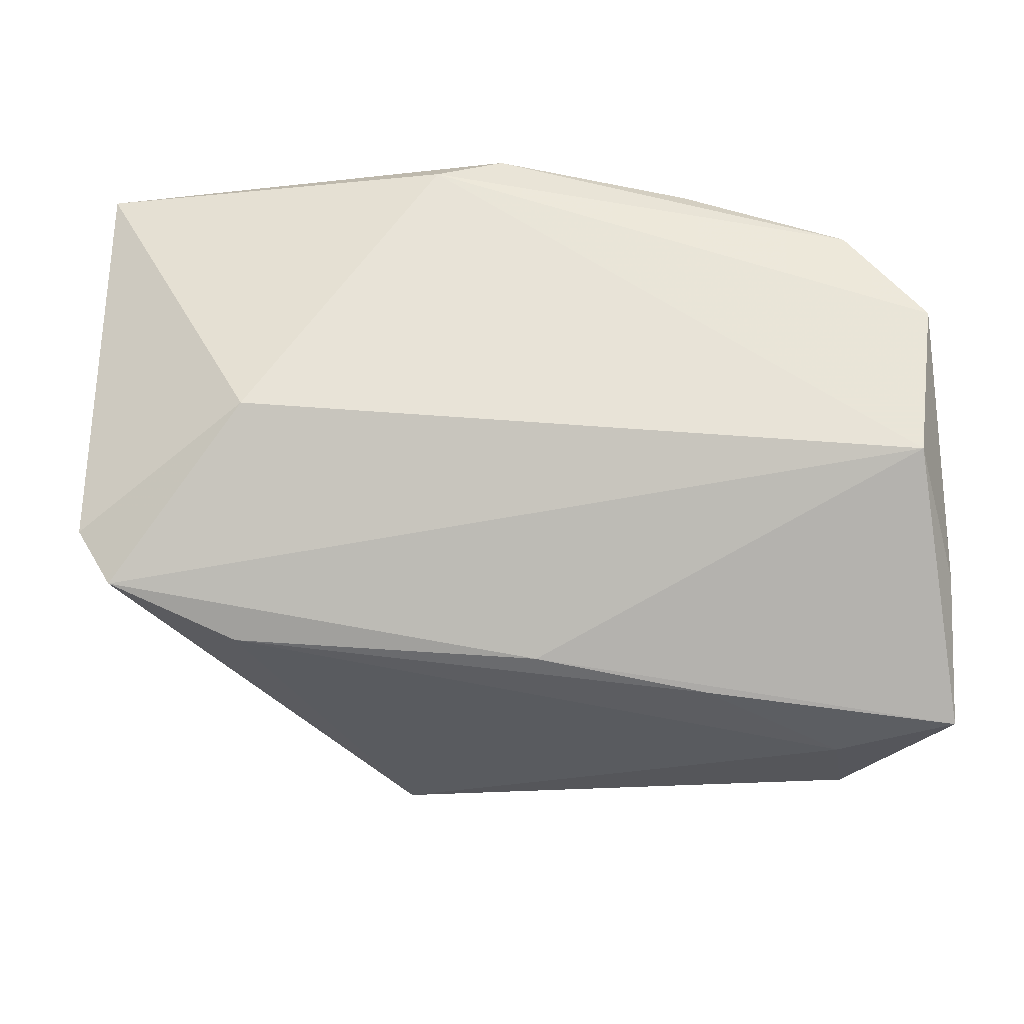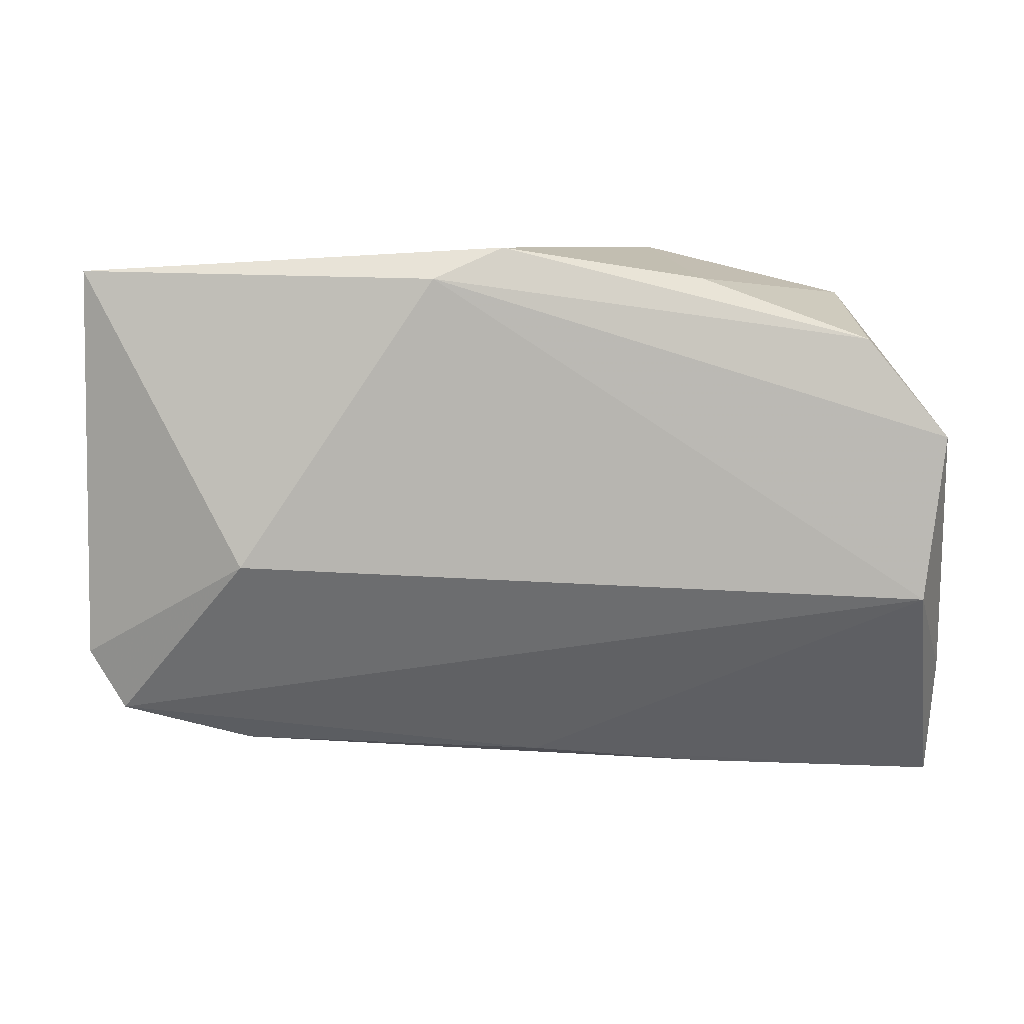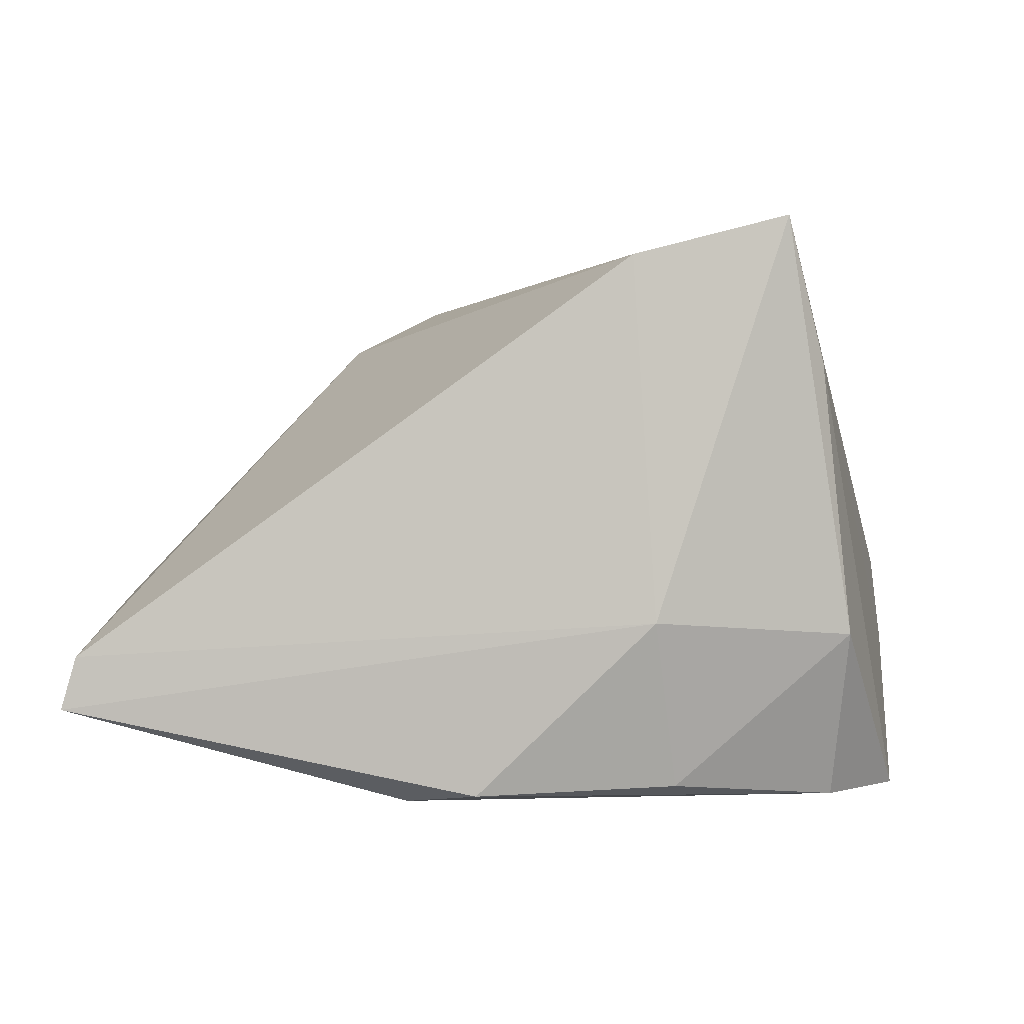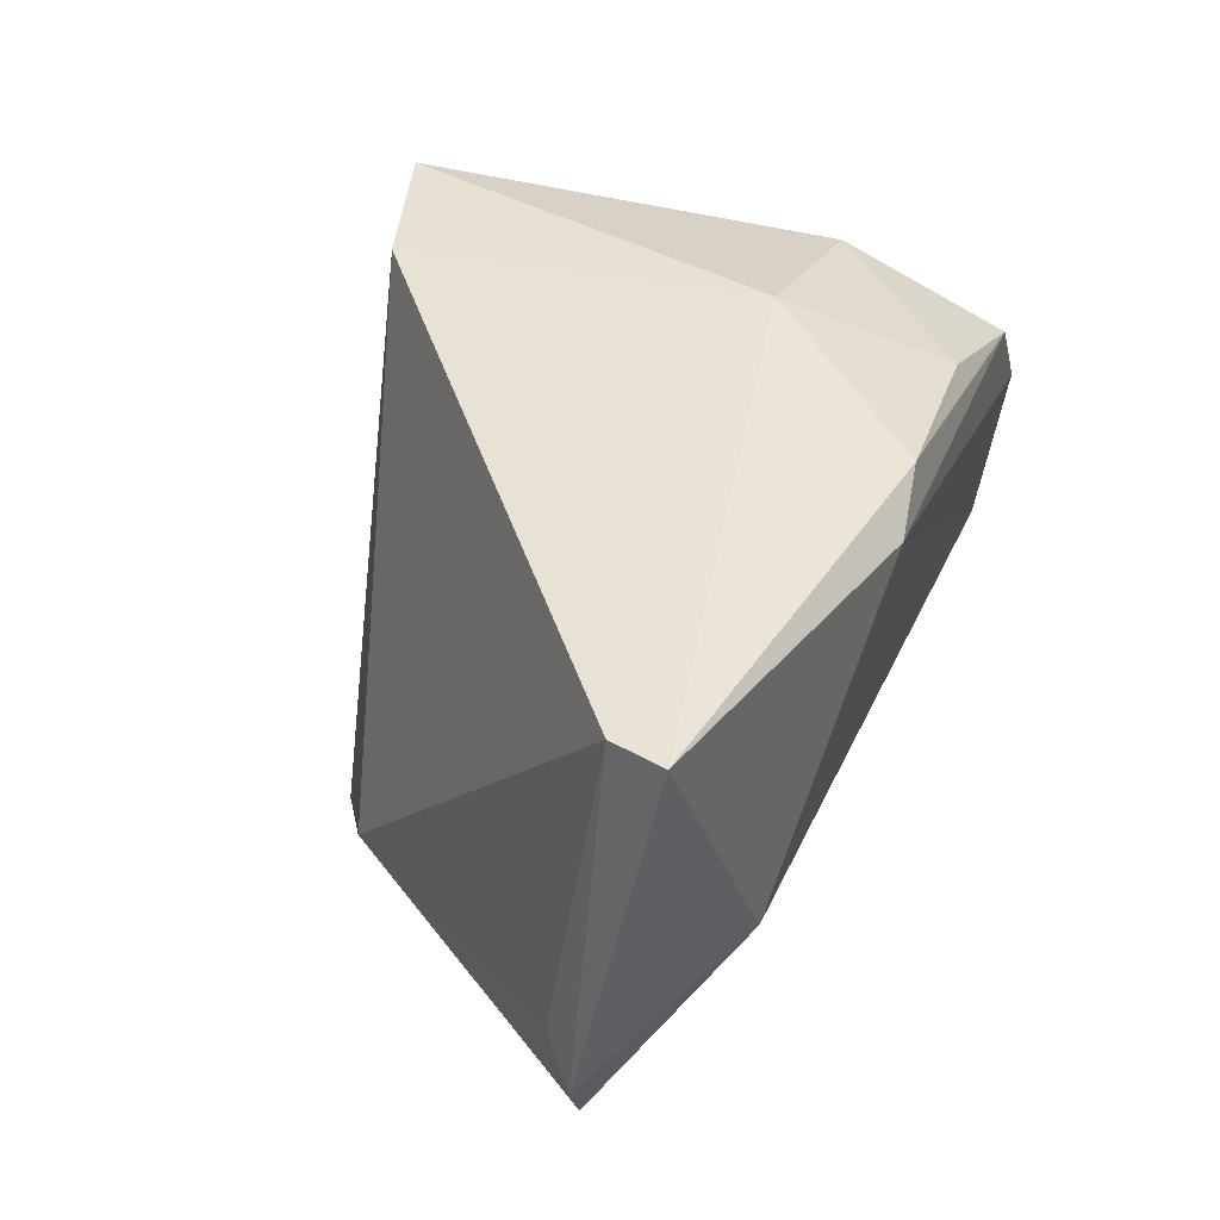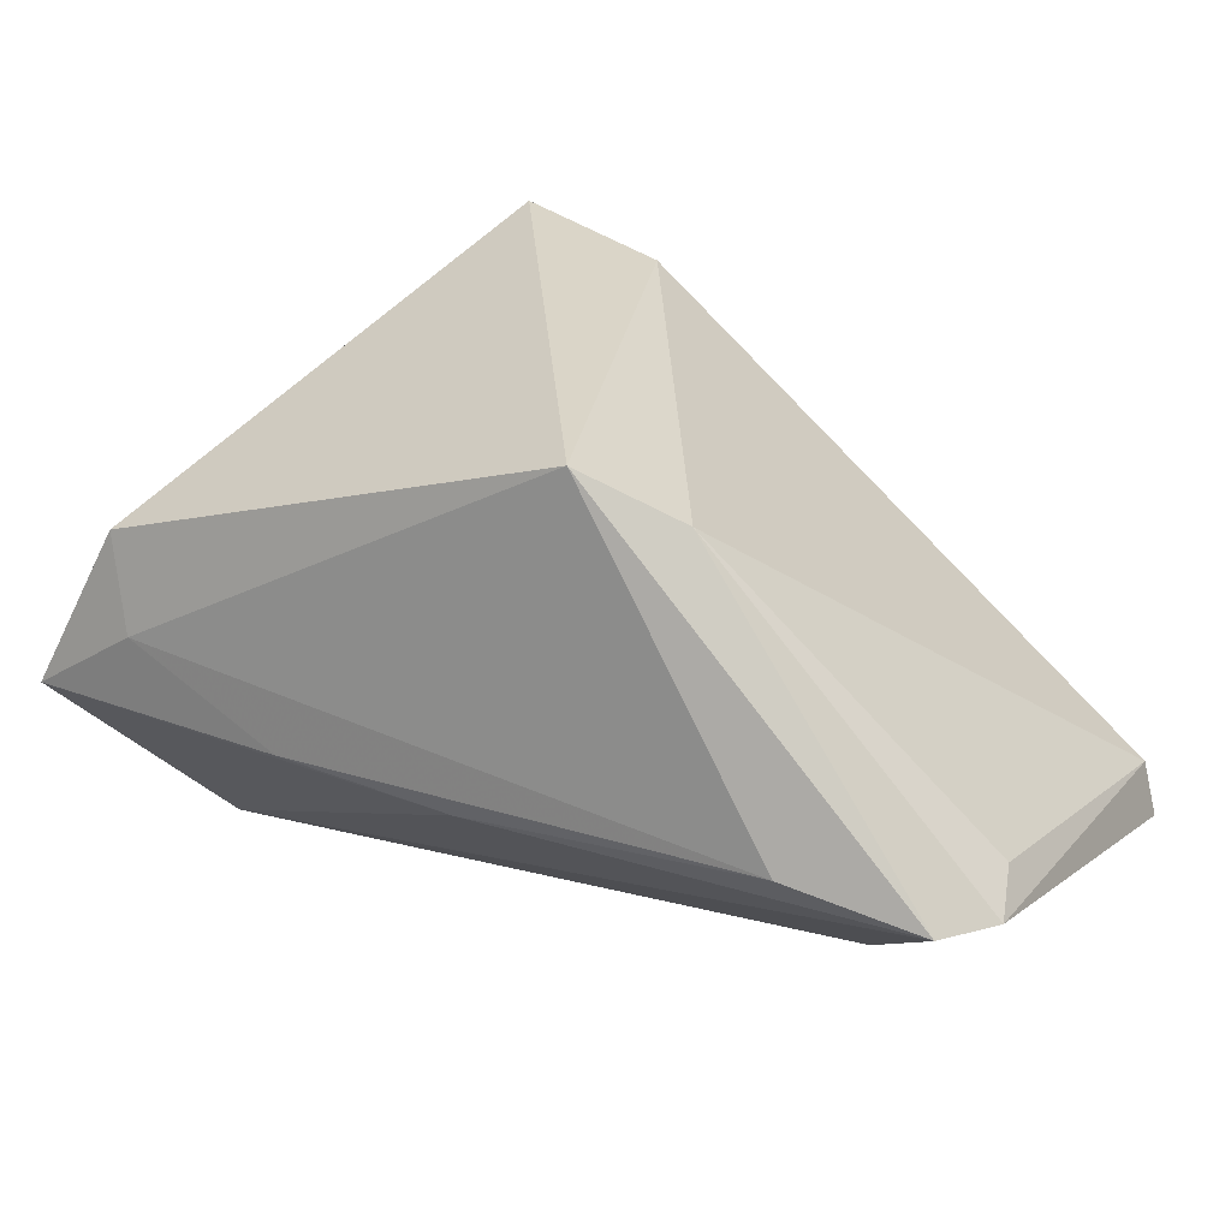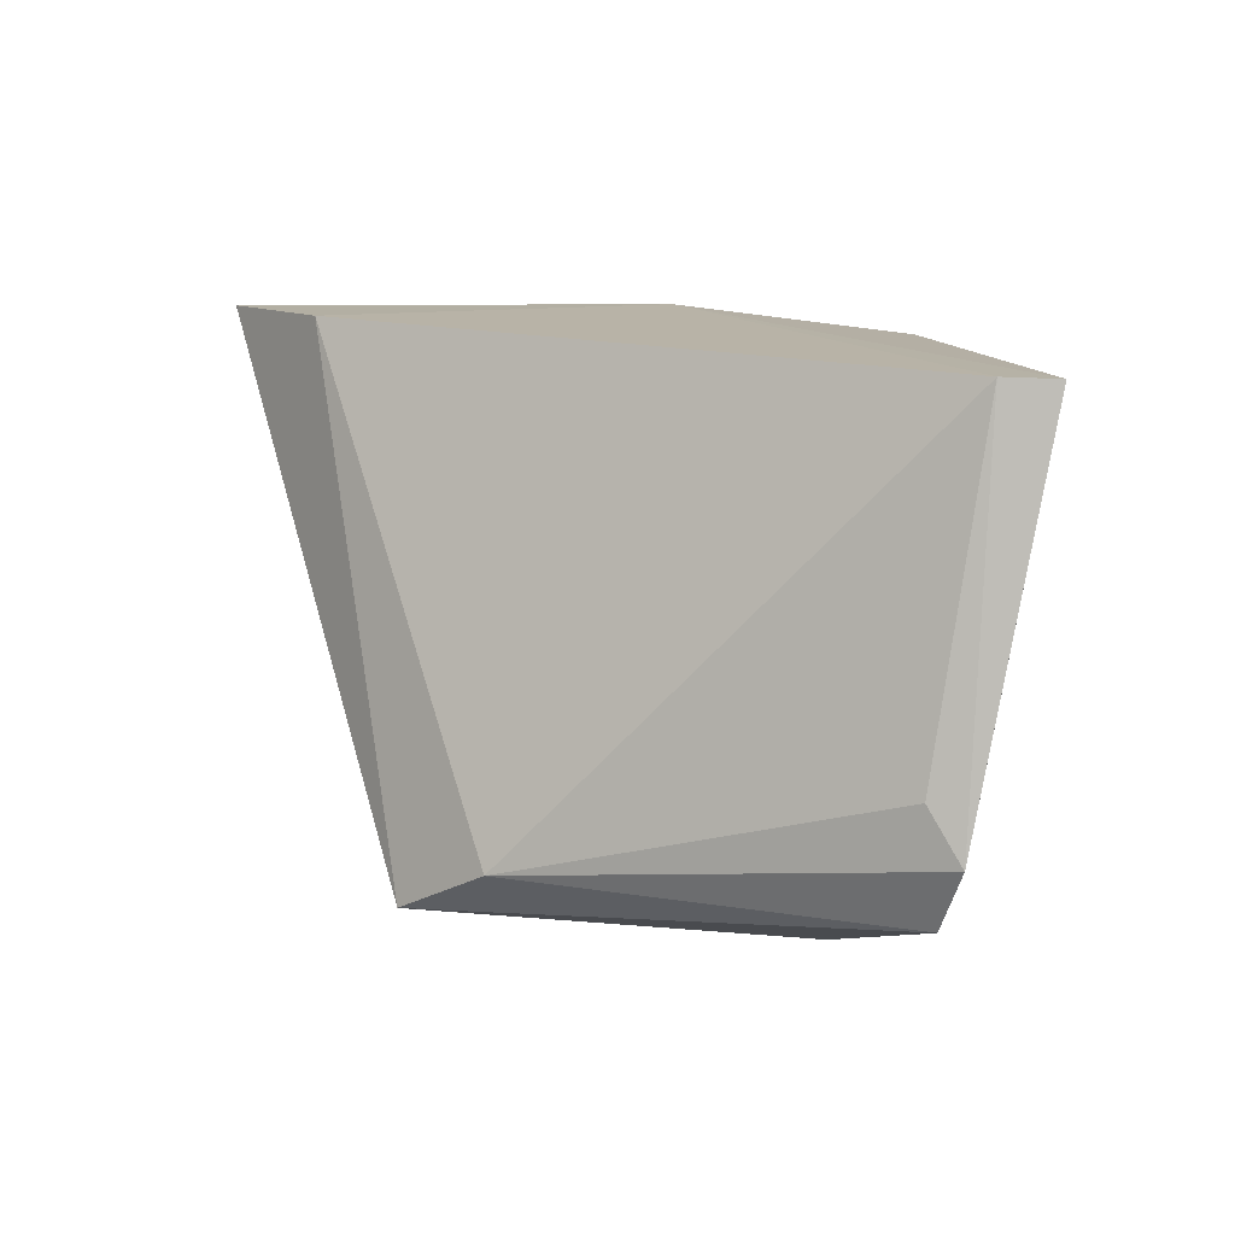
<metadata>
{"format":"obj","ext":"obj","renderer":"f3d","projection":"perspective","resolution":1024,"background":"white","views":[{"elev":-36.5,"azim":-5.7,"up":"+Z"},{"elev":-0.3,"azim":-6.2,"up":"+Z"},{"elev":-0.2,"azim":-0.9,"up":"+Y"},{"elev":38.2,"azim":-71.3,"up":"+Z"},{"elev":24.2,"azim":-149.6,"up":"+Y"},{"elev":8.6,"azim":-111.2,"up":"+Z"}]}
</metadata>
<code>
v -0.03926 -0.02345 -0.008536
v 0.03124 0.02105 0.02731
v 0.04833 -0.003342 -0.03503
v -0.002859 -0.00733 -0.0315
v -0.03836 -0.005344 -0.02987
v -0.01735 -0.03025 0.02451
v 0.01137 -0.009116 0.03128
v 0.01778 -0.00503 -0.03349
v 0.04687 -0.01351 -0.02087
v 0.03873 0.01566 -0.03257
v 0.04296 -0.03025 0.006709
v 0.04081 -0.02764 -0.01237
v -0.05342 -0.009516 -0.02567
v -0.02576 0.02609 -0.02348
v 0.0357 0.004765 -0.0346
v -0.009255 -0.02928 0.02831
v -0.05758 -0.01937 0.02618
v -0.05758 -0.009951 -0.01883
v -0.05535 -0.006899 -0.01259
v 0.01413 -0.02849 0.02517
v 0.03465 -0.01064 0.02572
v 0.02669 0.03781 0.03122
v -0.01516 0.03197 -0.02883
v -0.05582 -0.01319 0.02643
v 0.03353 -0.03025 0.01813
v 0.008788 0.03331 0.03053
f 11 12 9
f 9 12 3
f 10 22 3
f 10 23 22
f 14 13 18
f 23 13 14
f 7 21 22
f 20 21 7
f 3 12 4
f 12 13 4
f 1 17 18
f 18 13 1
f 1 13 12
f 15 10 3
f 23 10 15
f 19 14 18
f 17 7 24
f 14 19 24
f 18 17 24
f 24 19 18
f 22 23 26
f 23 14 26
f 14 24 26
f 26 7 22
f 26 24 7
f 2 21 11
f 22 21 2
f 11 9 2
f 3 22 2
f 2 9 3
f 11 21 25
f 25 21 20
f 5 13 23
f 5 4 13
f 23 15 5
f 17 1 6
f 11 25 6
f 6 12 11
f 6 1 12
f 3 4 8
f 4 5 8
f 8 15 3
f 8 5 15
f 17 6 16
f 16 7 17
f 20 7 16
f 16 25 20
f 16 6 25

</code>
